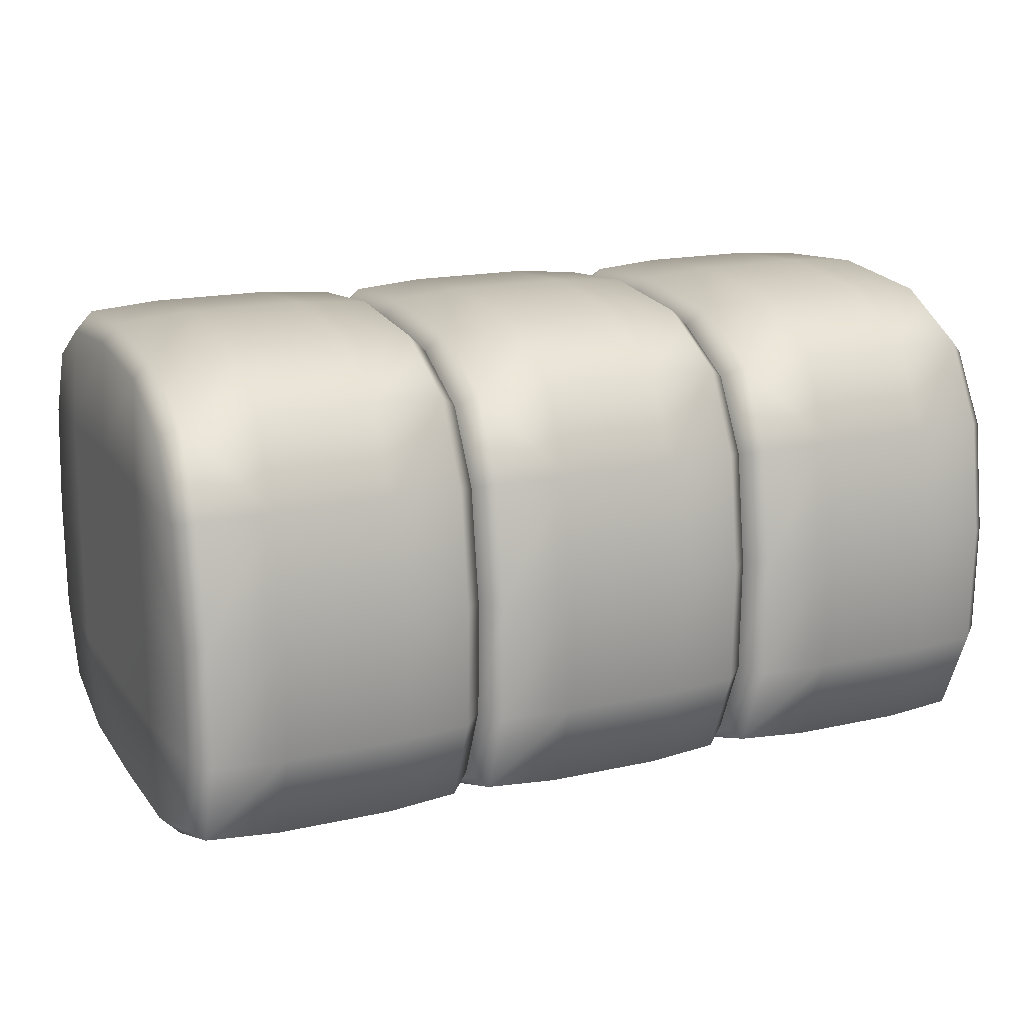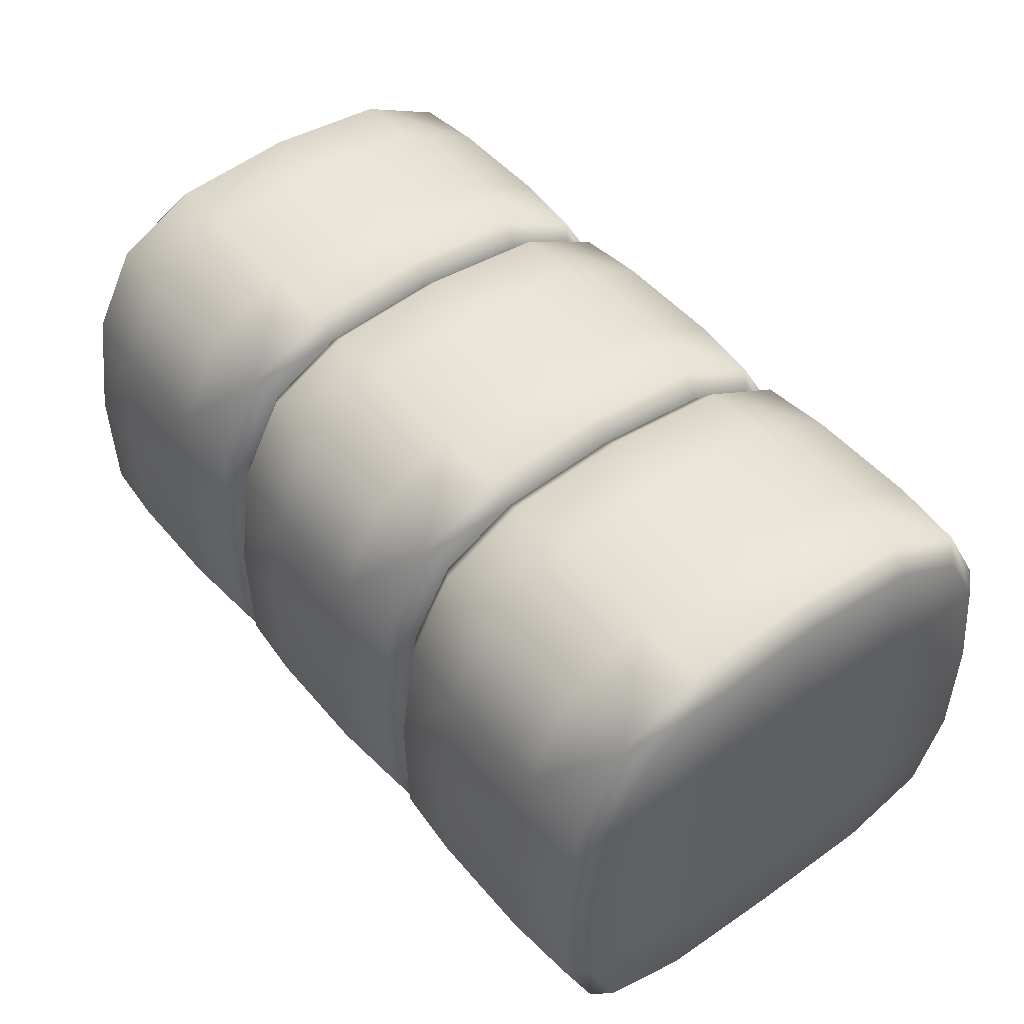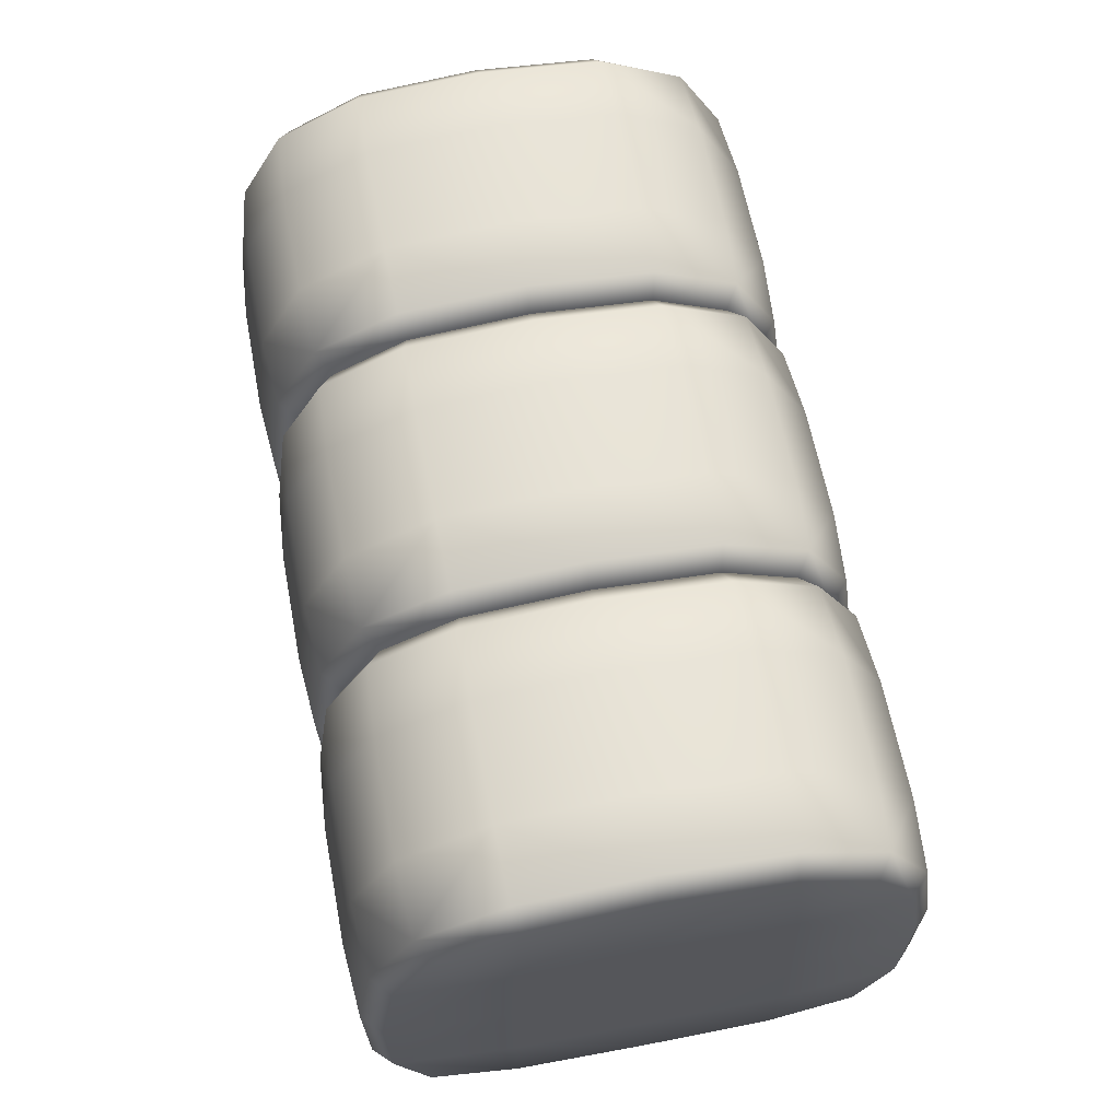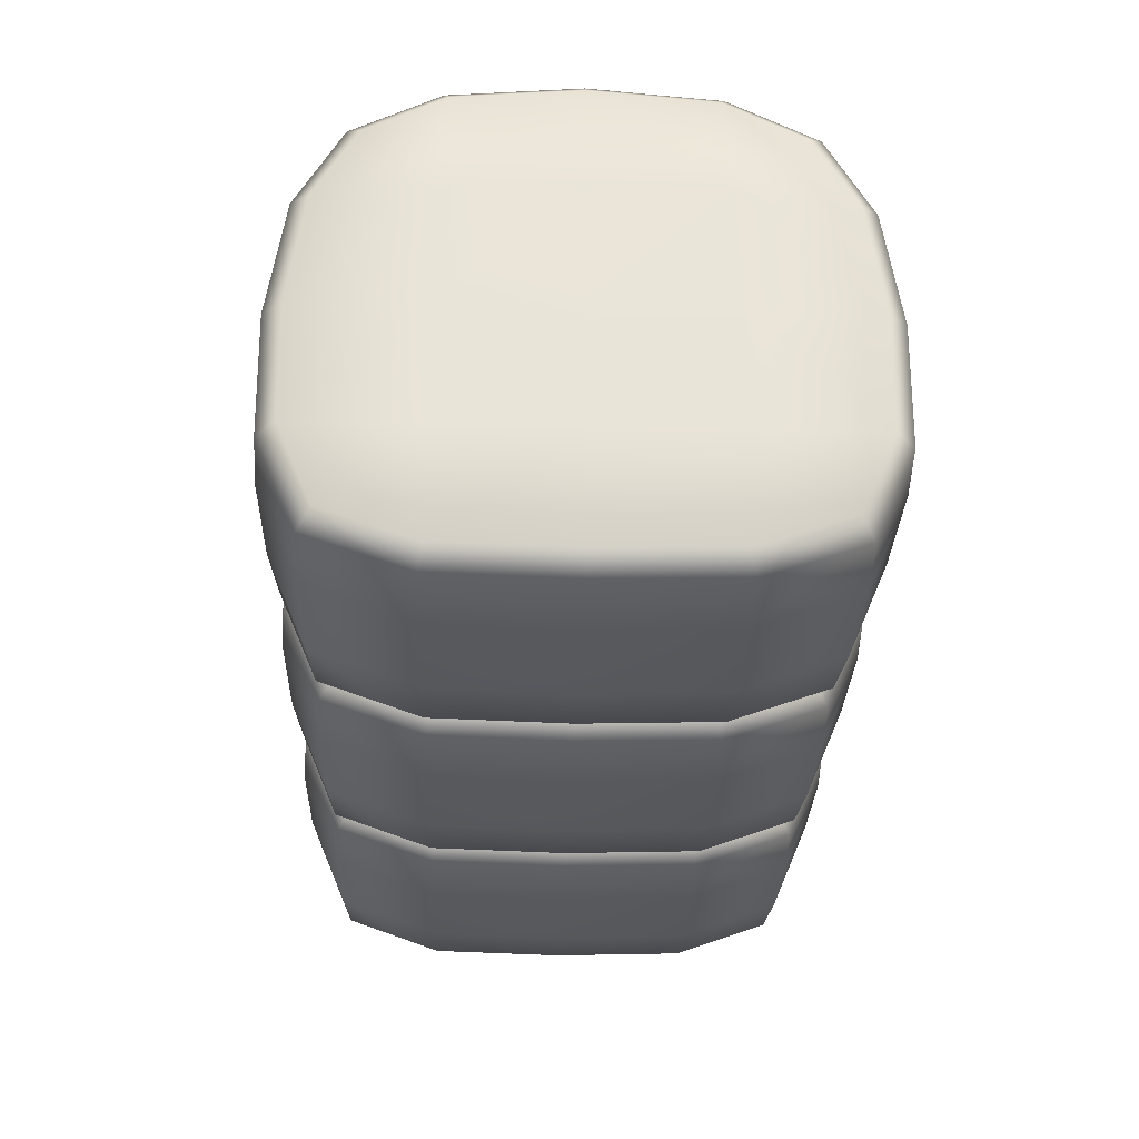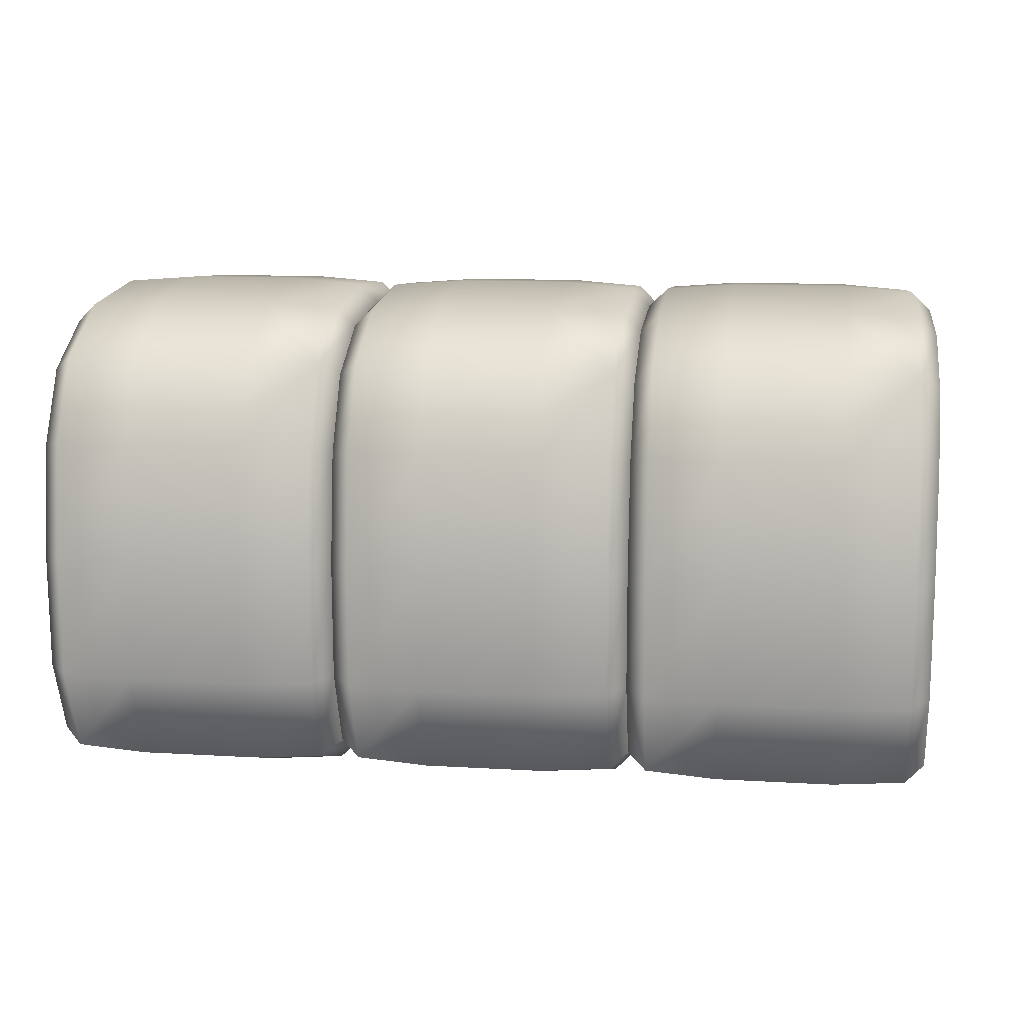
<metadata>
{"format":"obj","ext":"obj","renderer":"f3d","projection":"perspective","resolution":1024,"background":"white","views":[{"elev":17.1,"azim":155.7,"up":"+Z"},{"elev":48.0,"azim":52.1,"up":"+Z"},{"elev":63.3,"azim":79.1,"up":"+Z"},{"elev":-29.4,"azim":-91.8,"up":"+Z"},{"elev":12.8,"azim":7.8,"up":"+Z"}]}
</metadata>
<code>
g delete16:default1
v -0.3414 0.6355 -0.2919
v -0.3882 0.5918 -0.2818
v -0.3882 -0.00032 -0.55
v -0.3414 -0.00032 -0.595
v -0.3882 -0.5925 -0.2818
v -0.3414 -0.6362 -0.2919
v -0.3882 -0.5967 -0.005631
v -0.3414 -0.6416 -0.003204
v -0.3414 0.6409 -0.0032
v -0.3882 0.5961 -0.005627
v -0.3414 0.6009 0.2725
v -0.3882 0.5578 0.26
v 0.3185 -0.2843 0.5246
v 0.3185 -0.4626 0.43
v 0.2733 -0.2952 0.5681
v 0.2733 -0.4957 0.4637
v 0.2733 0.5462 -0.5033
v 0.2733 0.3161 -0.5859
v 0.3185 0.5137 -0.4694
v 0.3185 0.3067 -0.5419
v 0.1037 0.2978 0.5808
v 0.1037 0.5047 0.4736
v 0.1037 -0.000324 0.6082
v 0.1037 -0.2984 0.5808
v 0.1037 -0.5053 0.4736
v 0.1037 -0.00032 -0.6082
v 0.1037 0.3189 -0.5987
v 0.1037 0.5557 -0.5133
v 0.1037 -0.5563 -0.5133
v 0.1037 -0.3195 -0.5987
v 0.1037 -0.649 -0.2949
v 0.1037 -0.6547 -0.002497
v 0.1037 -0.6142 0.2761
v 0.1037 0.6483 -0.2949
v 0.1037 0.6541 -0.002492
v 0.1037 0.6135 0.2761
v 0.2733 0.495 0.4637
v 0.2733 0.6009 0.2725
v 0.3185 0.4619 0.43
v 0.3185 0.5578 0.26
v 0.3185 0.2836 0.5246
v 0.2733 0.2946 0.5681
v 0.3185 -0.000324 0.5501
v 0.2733 -0.000324 0.595
v 0.2733 -0.00032 -0.595
v 0.3185 -0.00032 -0.5501
v 0.2733 -0.3168 -0.5859
v 0.3185 -0.3073 -0.5419
v 0.2733 -0.5468 -0.5033
v 0.3185 -0.5143 -0.4694
v 0.2733 -0.6362 -0.2919
v 0.3185 -0.5925 -0.2818
v 0.2733 -0.6416 -0.003209
v 0.3185 -0.5967 -0.005636
v 0.2733 -0.6016 0.2724
v 0.3185 -0.5585 0.26
v 0.3185 0.5918 -0.2818
v 0.2733 0.6355 -0.2919
v 0.3185 0.5961 -0.005633
v 0.2733 0.6409 -0.003205
v -0.3882 0.2836 0.5246
v -0.3882 0.4619 0.43
v -0.3414 0.2946 0.5681
v -0.3414 0.495 0.4637
v -0.3882 -0.3073 -0.5419
v -0.3882 -0.5143 -0.4694
v -0.3414 -0.3168 -0.5858
v -0.3414 -0.5468 -0.5033
v -0.1718 -0.000324 0.6082
v -0.1718 0.2978 0.5808
v -0.1718 0.5047 0.4736
v -0.1718 -0.5053 0.4736
v -0.1718 -0.2984 0.5808
v -0.1719 0.3189 -0.5987
v -0.1719 0.5557 -0.5133
v -0.1719 -0.00032 -0.6082
v -0.1719 -0.3195 -0.5987
v -0.1719 -0.5563 -0.5133
v -0.1718 -0.649 -0.2949
v -0.1718 -0.6547 -0.002495
v -0.1718 -0.6142 0.2761
v -0.1718 0.6483 -0.2949
v -0.1718 0.6541 -0.00249
v -0.1718 0.6135 0.2761
v -0.3414 -0.000324 0.595
v -0.3882 -0.000324 0.5501
v -0.3414 -0.2952 0.5681
v -0.3882 -0.2843 0.5246
v -0.3414 -0.4957 0.4637
v -0.3882 -0.4626 0.43
v -0.3414 -0.6016 0.2725
v -0.3882 -0.5585 0.26
v -0.3414 0.3161 -0.5858
v -0.3414 0.5462 -0.5033
v -0.3882 0.3067 -0.5419
v -0.3882 0.5137 -0.4694
v 1.037 -0.3015 0.2787
v 1.037 -0.000323 0.2928
v 1.037 0.3008 0.2787
v 1.037 -0.3111 -0.006934
v 1.037 -0.000322 -1.6e-05
v 1.037 0.3105 -0.006932
v 1.037 -0.3129 -0.2936
v 1.037 -0.000321 -0.2929
v 1.037 0.3122 -0.2936
v 0.3636 0.6355 -0.2919
v 0.3636 -0.00032 -0.595
v 0.3636 -0.6362 -0.2919
v 0.3636 -0.6416 -0.003209
v 0.3636 0.6409 -0.003205
v 0.3636 0.6009 0.2725
v 1.023 -0.2843 0.5246
v 1.023 -0.4626 0.43
v 0.9784 -0.2952 0.5681
v 0.9784 -0.4957 0.4637
v 0.9784 0.5462 -0.5033
v 0.9784 0.3161 -0.5859
v 1.023 0.5137 -0.4694
v 1.023 0.3067 -0.5419
v 0.8088 0.2978 0.5808
v 0.8088 0.5047 0.4736
v 0.8088 -0.000324 0.6082
v 0.8088 -0.2984 0.5808
v 0.8088 -0.5053 0.4736
v 0.8088 -0.00032 -0.6082
v 0.8088 0.3189 -0.5987
v 0.8088 0.5557 -0.5133
v 0.8088 -0.5563 -0.5133
v 0.8088 -0.3195 -0.5987
v 0.8088 -0.649 -0.2949
v 0.8088 -0.6547 -0.002502
v 0.8088 -0.6142 0.2761
v 0.8088 0.6483 -0.2949
v 0.8088 0.6541 -0.002498
v 0.8088 0.6135 0.2761
v 0.9784 0.495 0.4637
v 0.9784 0.6009 0.2724
v 1.023 0.4619 0.43
v 1.023 0.5578 0.26
v 1.023 0.2836 0.5246
v 0.9784 0.2946 0.5681
v 1.023 -0.000324 0.5501
v 0.9784 -0.000324 0.595
v 0.9784 -0.00032 -0.595
v 1.023 -0.00032 -0.5501
v 0.9784 -0.3168 -0.5859
v 1.023 -0.3073 -0.5419
v 0.9784 -0.5468 -0.5033
v 1.023 -0.5143 -0.4694
v 0.9784 -0.6362 -0.2919
v 1.023 -0.5925 -0.2818
v 0.9784 -0.6416 -0.003214
v 1.023 -0.5967 -0.005641
v 0.9784 -0.6016 0.2724
v 1.023 -0.5585 0.26
v 1.023 0.5918 -0.2818
v 0.9784 0.6355 -0.2919
v 1.023 0.5961 -0.005638
v 0.9784 0.6409 -0.00321
v 0.3636 0.2946 0.5681
v 0.3636 0.495 0.4637
v 0.3636 -0.3168 -0.5859
v 0.3636 -0.5468 -0.5033
v 0.5332 -0.000324 0.6082
v 0.5332 0.2978 0.5808
v 0.5332 0.5047 0.4736
v 0.5332 -0.5053 0.4736
v 0.5332 -0.2984 0.5808
v 0.5332 0.3189 -0.5987
v 0.5332 0.5557 -0.5133
v 0.5332 -0.00032 -0.6082
v 0.5332 -0.3195 -0.5987
v 0.5332 -0.5563 -0.5133
v 0.5332 -0.649 -0.2949
v 0.5332 -0.6547 -0.0025
v 0.5332 -0.6142 0.2761
v 0.5332 0.6483 -0.2949
v 0.5332 0.6541 -0.002496
v 0.5332 0.6135 0.2761
v 0.3636 -0.000324 0.595
v 0.3636 -0.2952 0.5681
v 0.3636 -0.4957 0.4637
v 0.3636 -0.6016 0.2724
v 0.3636 0.3161 -0.5859
v 0.3636 0.5462 -0.5033
v -1.108 0.3008 0.2787
v -1.108 -0.000323 0.2929
v -1.108 -0.3015 0.2787
v -1.108 0.3105 -0.006916
v -1.108 -0.000322 -1e-06
v -1.108 -0.3111 -0.006918
v -1.108 0.3122 -0.2936
v -1.108 -0.000321 -0.2929
v -1.108 -0.3129 -0.2936
v -1.05 0.6355 -0.2919
v -1.095 0.5918 -0.2818
v -1.095 -0.00032 -0.55
v -1.05 -0.00032 -0.595
v -1.095 -0.5925 -0.2818
v -1.05 -0.6362 -0.2919
v -1.095 -0.5967 -0.005626
v -1.05 -0.6416 -0.003199
v -1.05 0.6409 -0.003195
v -1.095 0.5961 -0.005622
v -1.05 0.6009 0.2725
v -1.095 0.5578 0.26
v -0.4349 -0.2952 0.5681
v -0.4349 -0.4957 0.4637
v -0.4349 0.5462 -0.5033
v -0.4349 0.3161 -0.5858
v -0.6045 0.2978 0.5808
v -0.6045 0.5047 0.4736
v -0.6045 -0.000324 0.6082
v -0.6045 -0.2984 0.5808
v -0.6045 -0.5053 0.4736
v -0.6045 -0.00032 -0.6082
v -0.6045 0.3189 -0.5987
v -0.6045 0.5557 -0.5132
v -0.6045 -0.5563 -0.5133
v -0.6045 -0.3195 -0.5987
v -0.6045 -0.649 -0.2949
v -0.6045 -0.6547 -0.002491
v -0.6045 -0.6142 0.2761
v -0.6045 0.6483 -0.2949
v -0.6045 0.6541 -0.002487
v -0.6045 0.6135 0.2761
v -0.4349 0.495 0.4637
v -0.4349 0.6009 0.2725
v -0.4349 0.2946 0.5681
v -0.4349 -0.000324 0.595
v -0.4349 -0.00032 -0.595
v -0.4349 -0.3168 -0.5858
v -0.4349 -0.5468 -0.5033
v -0.4349 -0.6362 -0.2919
v -0.4349 -0.6416 -0.003204
v -0.4349 -0.6016 0.2725
v -0.4349 0.6355 -0.2919
v -0.4349 0.6409 -0.0032
v -1.095 0.2836 0.5246
v -1.095 0.4619 0.43
v -1.05 0.2946 0.5681
v -1.05 0.495 0.4637
v -1.095 -0.3073 -0.5419
v -1.095 -0.5143 -0.4694
v -1.05 -0.3168 -0.5858
v -1.05 -0.5468 -0.5033
v -0.88 -0.000324 0.6082
v -0.88 0.2978 0.5808
v -0.8801 0.5047 0.4736
v -0.8801 -0.5053 0.4736
v -0.88 -0.2984 0.5808
v -0.8801 0.3189 -0.5987
v -0.8801 0.5557 -0.5132
v -0.8801 -0.00032 -0.6082
v -0.8801 -0.3195 -0.5987
v -0.8801 -0.5563 -0.5132
v -0.8801 -0.649 -0.2949
v -0.8801 -0.6547 -0.002489
v -0.8801 -0.6142 0.2761
v -0.8801 0.6483 -0.2949
v -0.8801 0.6541 -0.002485
v -0.8801 0.6135 0.2761
v -1.05 -0.000324 0.595
v -1.095 -0.000324 0.5501
v -1.05 -0.2952 0.5681
v -1.095 -0.2843 0.5246
v -1.05 -0.4957 0.4637
v -1.095 -0.4626 0.43
v -1.05 -0.6016 0.2725
v -1.095 -0.5585 0.26
v -1.05 0.3161 -0.5858
v -1.05 0.5462 -0.5033
v -1.095 0.3067 -0.5419
v -1.095 0.5137 -0.4694
g delete16:SushiGeo FoodMediumRLowerLeg
f 61 63 64 62
f 71 64 63 70
f 65 67 68 66
f 77 78 68 67
f 70 63 85 69
f 21 70 69 23
f 22 71 70 21
f 73 87 89 72
f 24 73 72 25
f 69 85 87 73
f 23 69 73 24
f 28 27 74 75
f 75 74 93 94
f 27 26 76 74
f 93 74 76 4
f 26 30 77 76
f 4 76 77 67
f 30 29 78 77
f 68 78 79 6
f 78 29 31 79
f 6 79 80 8
f 79 31 32 80
f 8 80 81 91
f 80 32 33 81
f 81 33 25 72
f 81 72 89 91
f 28 75 82 34
f 75 94 1 82
f 34 82 83 35
f 82 1 9 83
f 35 83 84 36
f 83 9 11 84
f 36 84 71 22
f 64 71 84 11
f 63 61 86 85
f 85 86 88 87
f 87 88 90 89
f 89 90 92 91
f 93 95 96 94
f 94 96 2 1
f 95 93 4 3
f 3 4 67 65
f 66 68 6 5
f 5 6 8 7
f 7 8 91 92
f 1 2 10 9
f 9 10 12 11
f 62 64 11 12
f 13 15 16 14
f 24 25 16 15
f 28 17 18 27
f 17 19 20 18
f 37 22 21 42
f 42 21 23 44
f 44 23 24 15
f 27 18 45 26
f 30 47 49 29
f 26 45 47 30
f 29 49 51 31
f 31 51 53 32
f 32 53 55 33
f 16 25 33 55
f 17 28 34 58
f 58 34 35 60
f 60 35 36 38
f 36 22 37 38
f 37 39 40 38
f 39 37 42 41
f 41 42 44 43
f 43 44 15 13
f 18 20 46 45
f 45 46 48 47
f 47 48 50 49
f 49 50 52 51
f 51 52 54 53
f 53 54 56 55
f 14 16 55 56
f 19 17 58 57
f 57 58 60 59
f 59 60 38 40
f 100 101 98 97
f 101 102 99 98
f 103 104 101 100
f 104 105 102 101
f 41 160 161 39
f 166 161 160 165
f 48 162 163 50
f 172 173 163 162
f 165 160 180 164
f 120 165 164 122
f 121 166 165 120
f 168 181 182 167
f 123 168 167 124
f 164 180 181 168
f 122 164 168 123
f 127 126 169 170
f 170 169 184 185
f 126 125 171 169
f 184 169 171 107
f 125 129 172 171
f 107 171 172 162
f 129 128 173 172
f 163 173 174 108
f 173 128 130 174
f 108 174 175 109
f 174 130 131 175
f 109 175 176 183
f 175 131 132 176
f 176 132 124 167
f 176 167 182 183
f 127 170 177 133
f 170 185 106 177
f 133 177 178 134
f 177 106 110 178
f 134 178 179 135
f 178 110 111 179
f 135 179 166 121
f 161 166 179 111
f 160 41 43 180
f 180 43 13 181
f 181 13 14 182
f 182 14 56 183
f 184 20 19 185
f 185 19 57 106
f 20 184 107 46
f 46 107 162 48
f 50 163 108 52
f 52 108 109 54
f 54 109 183 56
f 106 57 59 110
f 110 59 40 111
f 39 161 111 40
f 112 114 115 113
f 123 124 115 114
f 127 116 117 126
f 116 118 119 117
f 136 121 120 141
f 141 120 122 143
f 143 122 123 114
f 126 117 144 125
f 129 146 148 128
f 125 144 146 129
f 128 148 150 130
f 130 150 152 131
f 131 152 154 132
f 115 124 132 154
f 116 127 133 157
f 157 133 134 159
f 159 134 135 137
f 135 121 136 137
f 138 140 99 139
f 140 142 98 99
f 142 112 97 98
f 113 155 97 112
f 153 100 97 155
f 158 139 99 102
f 151 103 100 153
f 156 158 102 105
f 147 103 151 149
f 145 104 103 147
f 119 105 104 145
f 118 156 105 119
f 136 138 139 137
f 138 136 141 140
f 140 141 143 142
f 142 143 114 112
f 117 119 145 144
f 144 145 147 146
f 146 147 149 148
f 148 149 151 150
f 150 151 153 152
f 152 153 155 154
f 113 115 154 155
f 118 116 157 156
f 156 157 159 158
f 158 159 137 139
f 189 190 187 186
f 190 191 188 187
f 192 193 190 189
f 193 194 191 190
f 239 241 242 240
f 249 242 241 248
f 243 245 246 244
f 255 256 246 245
f 248 241 263 247
f 211 248 247 213
f 212 249 248 211
f 251 265 267 250
f 214 251 250 215
f 247 263 265 251
f 213 247 251 214
f 218 217 252 253
f 253 252 271 272
f 217 216 254 252
f 271 252 254 198
f 216 220 255 254
f 198 254 255 245
f 220 219 256 255
f 246 256 257 200
f 256 219 221 257
f 200 257 258 202
f 257 221 222 258
f 202 258 259 269
f 258 222 223 259
f 259 223 215 250
f 259 250 267 269
f 218 253 260 224
f 253 272 195 260
f 224 260 261 225
f 260 195 203 261
f 225 261 262 226
f 261 203 205 262
f 226 262 249 212
f 242 249 262 205
f 266 188 270 268
f 264 187 188 266
f 239 186 187 264
f 240 206 186 239
f 204 189 186 206
f 201 270 188 191
f 196 192 189 204
f 199 201 191 194
f 273 192 196 274
f 273 197 193 192
f 197 243 194 193
f 244 199 194 243
f 241 239 264 263
f 263 264 266 265
f 265 266 268 267
f 267 268 270 269
f 271 273 274 272
f 272 274 196 195
f 273 271 198 197
f 197 198 245 243
f 244 246 200 199
f 199 200 202 201
f 201 202 269 270
f 195 196 204 203
f 203 204 206 205
f 240 242 205 206
f 88 207 208 90
f 214 215 208 207
f 218 209 210 217
f 209 96 95 210
f 227 212 211 229
f 229 211 213 230
f 230 213 214 207
f 217 210 231 216
f 220 232 233 219
f 216 231 232 220
f 219 233 234 221
f 221 234 235 222
f 222 235 236 223
f 208 215 223 236
f 209 218 224 237
f 237 224 225 238
f 238 225 226 228
f 226 212 227 228
f 227 62 12 228
f 62 227 229 61
f 61 229 230 86
f 86 230 207 88
f 210 95 3 231
f 231 3 65 232
f 232 65 66 233
f 233 66 5 234
f 234 5 7 235
f 235 7 92 236
f 90 208 236 92
f 96 209 237 2
f 2 237 238 10
f 10 238 228 12

</code>
